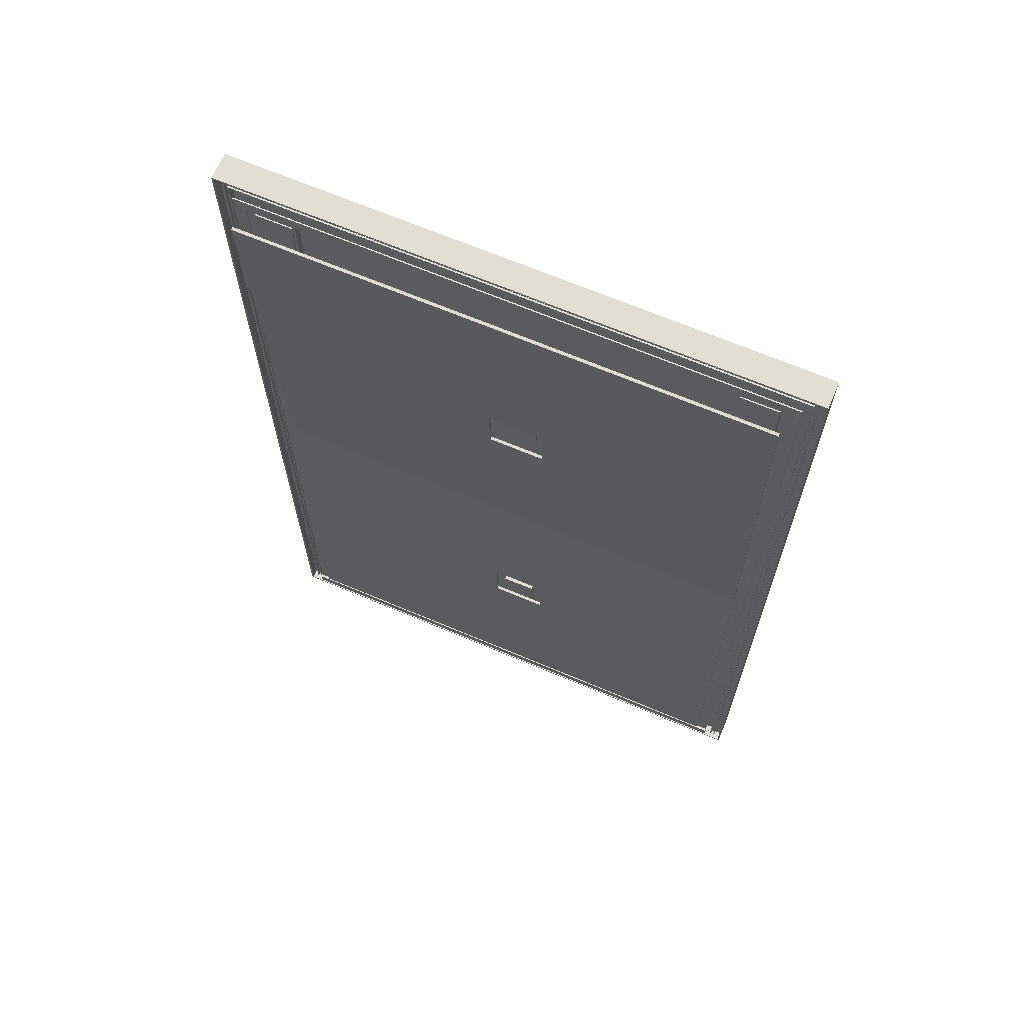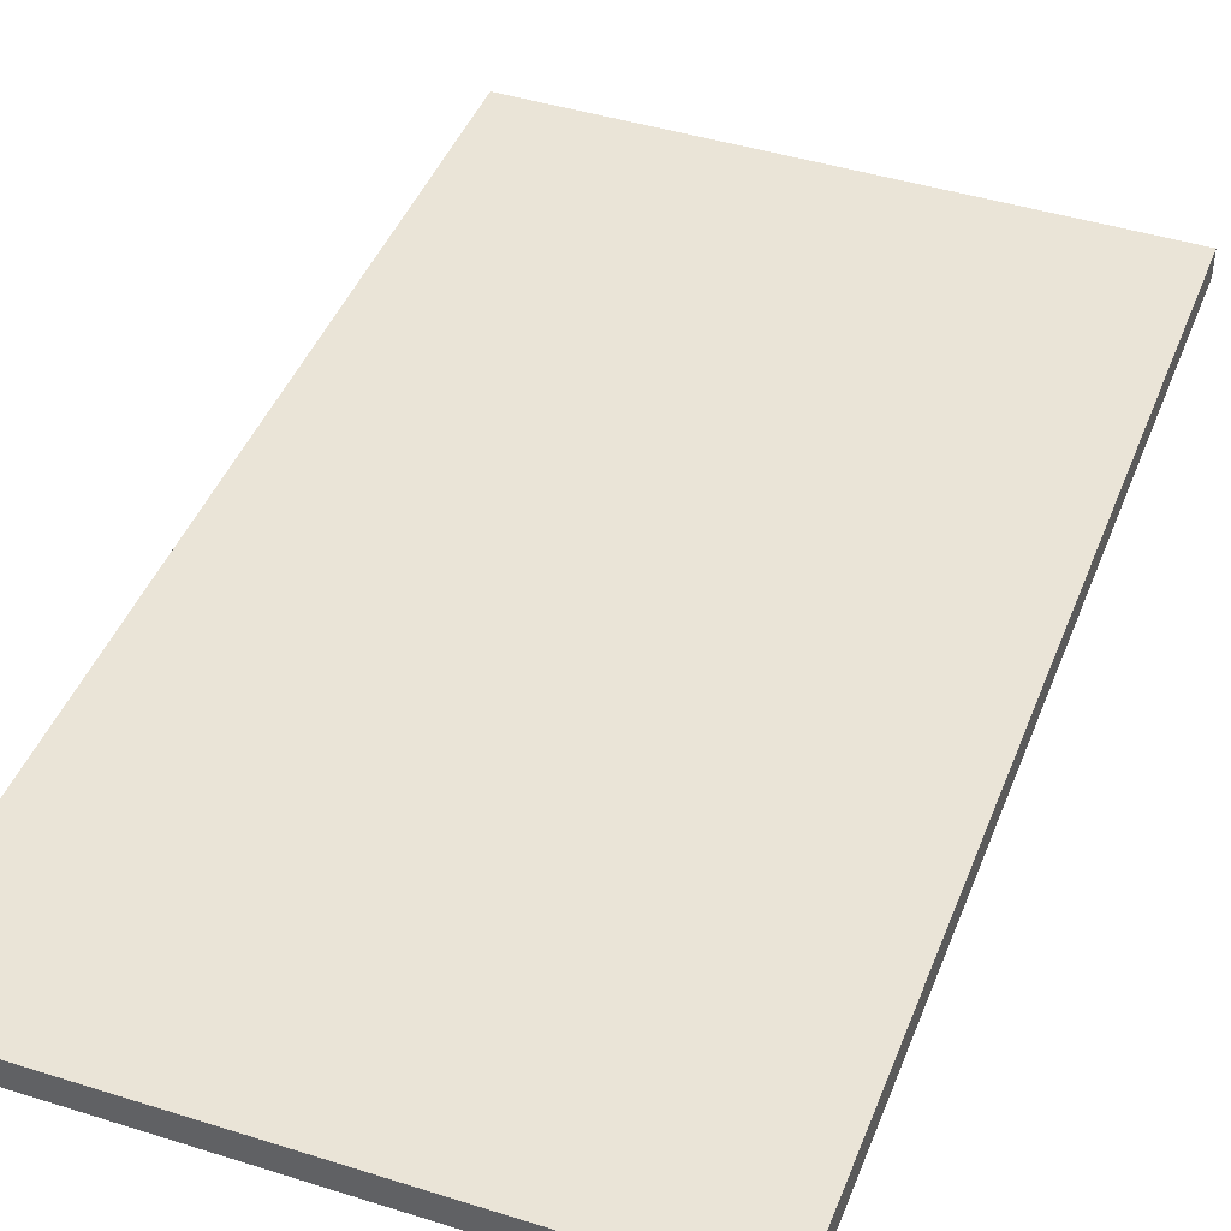
<metadata>
{"format":"obj","ext":"obj","renderer":"f3d","projection":"perspective","resolution":1024,"background":"white","views":[{"elev":67.4,"azim":23.0,"up":"+Z"},{"elev":43.6,"azim":20.4,"up":"+Y"}]}
</metadata>
<code>
g Mesh1 Component_723 G_12_WC_Decke_offen_dwg1 Model
v 5406 255.3 -766.5
v 5406 257.8 -616.9
v 5406 255.3 -616.9
f 1 2 3
v 5406 257.8 -766.5
f 2 1 4
v 5406 257.6 -766.5
f 1 5 4
v 5406 255.1 -766.5
f 1 6 5
v 5412 255.1 -766.5
f 6 1 7
v 5412 255.3 -766.5
f 1 8 7
v 5410 255.3 -766.5
f 8 1 9
v 5410 255.3 -616.9
f 1 10 9
f 10 1 3
v 5411 255.3 -616.9
f 3 11 10
v 5412 255.3 -616.9
f 3 12 11
v 5406 255.1 -616.9
f 13 12 3
v 5412 255.1 -616.9
f 12 13 14
f 13 7 14
f 7 13 6
f 13 5 6
v 5406 257.6 -616.9
f 5 13 15
f 13 3 15
f 15 3 2
v 5404 257.6 -616.9
f 15 2 16
v 5404 257.8 -616.9
f 16 2 17
v 5404 257.8 -766.5
f 2 18 17
f 18 2 4
f 4 5 18
v 5404 257.6 -766.5
f 18 5 19
f 5 16 19
f 16 5 15
f 16 18 19
f 18 16 17
f 7 12 14
f 12 7 8
v 5411 255.3 -766.5
f 20 12 8
f 12 20 11
v 5411 255.9 -616.9
f 20 21 11
v 5411 255.9 -766.5
f 21 20 22
v 5410 258.6 -766.5
f 20 23 22
f 23 20 9
f 8 9 20
f 10 23 9
v 5410 258.6 -616.9
f 23 10 24
f 10 21 24
f 21 10 11
v 5411 256.1 -616.9
f 24 21 25
v 5412 256.1 -616.9
f 25 21 26
v 5412 255.9 -616.9
f 26 21 27
v 5412 255.9 -766.5
f 21 28 27
f 28 21 22
v 5411 256.1 -766.5
f 22 29 28
f 22 23 29
v 5411 258.6 -766.5
f 29 23 30
v 5411 258.6 -616.9
f 23 31 30
f 31 23 24
f 24 25 31
f 29 31 25
f 31 29 30
f 26 29 25
v 5412 256.1 -766.5
f 29 26 32
f 26 28 32
f 28 26 27
f 32 28 29
g Mesh2 Component_723 G_12_WC_Decke_offen_dwg1 Model
l 3 1
l 2 3
l 4 2
l 1 4
l 9 1
l 10 9
l 3 10
l 10 24
l 24 23
l 24 31
l 31 30
l 31 25
l 25 29
l 25 26
l 26 32
l 26 27
l 27 28
l 27 21
l 21 22
l 21 11
l 11 20
l 11 12
l 12 8
l 12 14
l 14 7
l 14 13
l 13 6
l 13 15
l 15 5
l 15 16
l 16 19
l 16 17
l 17 18
l 17 2
l 18 19
l 4 18
l 19 5
l 5 6
l 6 7
l 7 8
l 8 20
l 20 22
l 22 28
l 28 32
l 32 29
l 29 30
l 30 23
l 23 9
g Mesh3 Component_724 G_12_WC_Decke_offen_dwg1 Model
v 5487 257.8 -766.5
v 5487 255.3 -616.9
v 5487 257.8 -616.9
f 33 34 35
v 5487 255.3 -766.5
f 34 33 36
v 5488 257.6 -766.5
f 37 36 33
v 5488 255.1 -766.5
f 38 36 37
v 5482 255.3 -766.5
f 38 39 36
v 5482 255.1 -766.5
f 39 38 40
v 5482 255.1 -616.9
f 38 41 40
v 5488 255.1 -616.9
f 41 38 42
v 5488 257.6 -616.9
f 38 43 42
f 43 38 37
v 5489 257.6 -766.5
f 44 43 37
v 5489 257.6 -616.9
f 43 44 45
v 5489 257.8 -616.9
f 44 46 45
v 5489 257.8 -766.5
f 46 44 47
f 44 33 47
f 37 33 44
f 33 46 47
f 46 33 35
f 35 43 46
f 34 43 35
f 34 42 43
f 42 34 41
v 5482 255.3 -616.9
f 34 48 41
v 5483 255.3 -616.9
f 48 34 49
v 5483 255.3 -766.5
f 34 50 49
f 50 34 36
v 5483 255.3 -766.5
f 36 51 50
f 36 39 51
v 5483 255.3 -616.9
f 39 52 51
f 52 39 48
f 39 41 48
f 41 39 40
f 48 49 52
v 5483 258.6 -616.9
f 53 52 49
v 5483 255.9 -616.9
f 52 53 54
v 5483 256.1 -616.9
f 54 53 55
v 5483 258.6 -616.9
f 55 53 56
v 5483 258.6 -766.5
f 53 57 56
v 5483 258.6 -766.5
f 57 53 58
f 53 50 58
f 50 53 49
v 5483 255.9 -766.5
f 50 59 58
f 59 50 51
f 52 59 51
f 59 52 54
v 5482 255.9 -616.9
f 60 59 54
v 5482 255.9 -766.5
f 59 60 61
v 5482 256.1 -766.5
f 60 62 61
v 5482 256.1 -616.9
f 62 60 63
f 63 60 55
f 54 55 60
f 55 62 63
v 5483 256.1 -766.5
f 62 55 64
f 55 57 64
f 57 55 56
f 58 64 57
f 58 59 64
f 64 59 62
f 62 59 61
f 46 43 45
g Mesh4 Component_724 G_12_WC_Decke_offen_dwg1 Model
l 36 34
l 33 36
l 35 33
l 34 35
l 49 34
l 50 49
l 36 50
l 50 58
l 58 53
l 58 57
l 57 56
l 57 64
l 64 55
l 64 62
l 62 63
l 62 61
l 61 60
l 61 59
l 59 54
l 59 51
l 51 52
l 51 39
l 39 48
l 39 40
l 40 41
l 40 38
l 38 42
l 38 37
l 37 43
l 37 44
l 44 45
l 44 47
l 47 46
l 47 33
l 46 45
l 35 46
l 45 43
l 43 42
l 42 41
l 41 48
l 48 52
l 52 54
l 54 60
l 60 63
l 63 55
l 55 56
l 56 53
l 53 49
g Mesh5 Component_725 G_12_WC_Decke_offen_dwg1 Model
v 5444 255.1 -723
v 5453 254.6 -723
v 5444 254.6 -723
f 65 66 67
v 5453 255.1 -723
f 66 65 68
v 5489 255.1 -691.2
f 65 69 68
v 5404 255.1 -691.2
f 65 70 69
v 5404 255.1 -767.5
f 70 65 71
v 5444 255.1 -732
f 72 71 65
v 5489 255.1 -767.5
f 71 72 73
v 5453 255.1 -732
f 73 72 74
v 5444 254.6 -732
f 75 74 72
v 5453 254.6 -732
f 74 75 76
v 5489 254.6 -767.5
f 75 77 76
v 5404 254.6 -767.5
f 75 78 77
v 5404 254.6 -691.2
f 78 75 79
f 67 79 75
v 5489 254.6 -691.2
f 79 67 80
f 80 67 66
f 80 66 77
f 76 77 66
f 68 76 66
f 76 68 74
f 68 69 74
f 73 74 69
f 69 77 73
f 77 69 80
f 69 79 80
f 79 69 70
f 71 79 70
f 79 71 78
f 71 77 78
f 77 71 73
f 75 65 67
f 65 75 72
g Mesh6 Component_725 G_12_WC_Decke_offen_dwg1 Model
l 68 66
l 65 68
l 67 65
l 66 67
l 76 66
l 75 76
l 67 75
l 75 72
l 72 65
l 74 72
l 76 74
l 68 74
g Mesh7 Component_725 G_12_WC_Decke_offen_dwg1 Model
l 73 77
l 71 73
l 78 71
l 77 78
l 80 77
l 69 80
l 73 69
l 69 70
l 70 79
l 70 71
l 79 80
l 78 79
g Mesh8 Component_726 G_12_WC_Decke_offen_dwg1 Model
v 5482 255.3 -729.8
v 5468 257.3 -726
v 5468 257.3 -729.8
f 81 82 83
v 5482 255.3 -726
f 82 81 84
v 5482 255.4 -726
f 81 85 84
v 5482 255.4 -729.8
f 85 81 86
f 83 86 81
v 5468 257.5 -729.8
f 86 83 87
v 5453 258.4 -729.8
f 87 83 88
v 5453 258.4 -726
f 83 89 88
f 89 83 82
v 5468 257.5 -726
f 82 90 89
f 82 85 90
f 85 82 84
f 85 87 90
f 87 85 86
v 5453 258.5 -729.8
f 91 90 87
v 5453 258.5 -726
f 90 91 92
v 5439 258.5 -729.8
f 93 92 91
v 5439 258.5 -726
f 92 93 94
v 5425 257.5 -729.8
f 95 94 93
v 5425 257.5 -726
f 94 95 96
v 5411 255.4 -729.8
f 97 96 95
v 5411 255.4 -726
f 96 97 98
v 5411 255.3 -726
f 97 99 98
v 5411 255.3 -729.8
f 99 97 100
v 5425 257.3 -729.8
f 97 101 100
f 101 97 95
v 5439 258.4 -729.8
f 101 95 102
f 102 95 93
f 102 93 91
f 91 88 102
f 87 88 91
v 5439 258.4 -726
f 88 103 102
f 103 88 89
f 89 92 103
f 89 90 92
f 94 103 92
f 96 103 94
v 5425 257.3 -726
f 96 104 103
f 98 104 96
f 104 98 99
f 99 101 104
f 101 99 100
f 102 104 101
f 104 102 103
g Mesh9 Component_726 G_12_WC_Decke_offen_dwg1 Model
l 81 84
l 83 81
l 88 83
l 102 88
l 101 102
l 100 101
l 99 100
l 104 99
l 103 104
l 89 103
l 82 89
l 84 82
l 85 84
l 86 85
l 81 86
l 86 87
l 87 91
l 91 93
l 93 95
l 95 97
l 97 98
l 97 100
l 98 96
l 99 98
l 96 94
l 94 92
l 92 90
l 90 85
g Mesh10 Component_727 G_12_WC_Decke_offen_dwg1 Model
v 5492 255.7 -771.4
v 5492 256.7 -612
v 5492 255.7 -612
f 105 106 107
v 5492 256.7 -771.4
f 106 105 108
v 5401 256.7 -771.4
f 105 109 108
v 5401 255.7 -771.4
f 109 105 110
v 5401 255.7 -771.2
f 111 110 105
v 5401 255.7 -612
f 110 111 112
v 5401 255.7 -612.2
f 113 112 111
f 112 113 107
v 5492 255.7 -612.2
f 107 113 114
v 5401 256.2 -612.2
f 115 114 113
v 5492 256.2 -612.2
f 114 115 116
v 5401 256.2 -612.7
f 115 117 116
v 5401 256.2 -770.7
f 117 115 118
v 5401 256.2 -771.2
f 119 118 115
v 5492 256.2 -771.2
f 118 119 120
f 111 120 119
v 5492 255.7 -771.2
f 120 111 121
f 111 105 121
f 121 105 114
f 107 114 105
f 114 120 121
f 120 114 116
v 5492 256.2 -770.7
f 116 122 120
v 5492 256.2 -612.7
f 116 123 122
f 116 117 123
v 5401 255.7 -612.7
f 124 123 117
v 5492 255.7 -612.7
f 123 124 125
v 5402 255.7 -612.9
f 124 126 125
v 5402 255.7 -770.5
f 126 124 127
v 5401 255.7 -770.7
f 128 127 124
v 5492 255.7 -770.7
f 127 128 129
f 118 129 128
f 129 118 122
f 118 120 122
f 123 129 122
f 129 123 125
v 5492 255.7 -770.5
f 125 130 129
v 5492 255.7 -612.9
f 125 131 130
f 125 126 131
v 5402 256.7 -612.9
f 132 131 126
v 5492 256.7 -612.9
f 131 132 133
v 5406 256.7 -616.9
f 132 134 133
v 5406 256.7 -766.5
f 134 132 135
v 5402 256.7 -770.5
f 136 135 132
v 5492 256.7 -770.5
f 135 136 137
f 127 137 136
f 137 127 130
f 127 129 130
f 131 137 130
f 137 131 133
v 5488 256.7 -616.9
f 133 138 137
f 133 134 138
v 5406 256.9 -616.9
f 139 138 134
v 5488 256.9 -616.9
f 138 139 140
v 5489 256.9 -615.9
f 139 141 140
v 5405 256.9 -615.9
f 139 142 141
v 5405 256.9 -767.5
f 142 139 143
v 5406 256.9 -766.5
f 144 143 139
v 5489 256.9 -767.5
f 143 144 145
v 5488 256.9 -766.5
f 145 144 146
f 135 146 144
v 5488 256.7 -766.5
f 146 135 147
f 135 137 147
f 147 137 138
f 138 146 147
f 146 138 140
f 140 141 146
f 145 146 141
v 5489 257.4 -767.5
f 141 148 145
v 5489 257.4 -615.9
f 148 141 149
v 5405 257.4 -615.9
f 141 150 149
f 150 141 142
f 143 150 142
v 5405 257.4 -767.5
f 150 143 151
f 143 148 151
f 148 143 145
v 5406 257.4 -766.5
f 152 151 148
f 151 152 150
v 5406 257.4 -616.9
f 153 150 152
f 150 153 149
v 5488 257.4 -616.9
f 149 153 154
v 5406 257.6 -616.9
f 155 154 153
v 5488 257.6 -616.9
f 154 155 156
v 5493 257.6 -611
f 155 157 156
v 5400 257.6 -611
f 155 158 157
v 5400 257.6 -772.4
f 158 155 159
v 5406 257.6 -766.5
f 160 159 155
v 5493 257.6 -772.4
f 159 160 161
v 5488 257.6 -766.5
f 161 160 162
f 152 162 160
v 5488 257.4 -766.5
f 162 152 163
f 152 148 163
f 163 148 154
f 149 154 148
f 154 162 163
f 162 154 156
f 156 157 162
f 161 162 157
v 5493 258.6 -772.4
f 157 164 161
v 5493 258.6 -611
f 164 157 165
v 5400 258.6 -611
f 157 166 165
f 166 157 158
f 159 166 158
v 5400 258.6 -772.4
f 166 159 167
f 159 164 167
f 164 159 161
v 5494 258.6 -772.7
f 168 167 164
v 5399 258.6 -772.7
f 169 167 168
f 167 169 166
v 5399 258.6 -610.7
f 170 166 169
v 5494 258.6 -610.7
f 166 170 171
v 5399 255.2 -610.7
f 172 171 170
v 5494 255.2 -610.7
f 171 172 173
v 5400 255.2 -611
f 172 174 173
v 5400 255.2 -772.4
f 174 172 175
v 5399 255.2 -772.7
f 176 175 172
v 5494 255.2 -772.7
f 175 176 177
f 169 177 176
f 177 169 168
f 171 177 168
f 177 171 173
v 5493 255.2 -772.4
f 173 178 177
v 5493 255.2 -611
f 173 179 178
f 173 174 179
v 5400 256.7 -611
f 180 179 174
v 5493 256.7 -611
f 179 180 181
v 5401 256.7 -612
f 180 182 181
f 182 180 109
v 5400 256.7 -772.4
f 183 109 180
v 5493 256.7 -772.4
f 109 183 184
f 175 184 183
f 184 175 178
f 175 177 178
f 179 184 178
f 184 179 181
f 181 106 184
f 181 182 106
f 112 106 182
f 106 112 107
f 109 112 182
f 112 109 110
f 108 184 106
f 109 184 108
f 180 175 183
f 175 180 174
f 168 164 171
f 165 171 164
f 166 171 165
f 172 169 176
f 169 172 170
f 155 152 160
f 152 155 153
f 139 135 144
f 135 139 134
f 132 127 136
f 127 132 126
f 124 118 128
f 118 124 117
f 115 111 119
f 111 115 113
g Mesh11 Component_727 G_12_WC_Decke_offen_dwg1 Model
l 108 106
l 105 108
l 107 105
l 106 107
l 106 182
l 182 109
l 112 182
l 110 112
l 109 110
l 109 108
l 105 110
l 112 107
g Mesh12 Component_727 G_12_WC_Decke_offen_dwg1 Model
l 121 114
l 120 121
l 116 120
l 114 116
l 113 114
l 113 111
l 115 113
l 119 115
l 111 119
l 111 121
l 120 119
l 115 116
g Mesh13 Component_727 G_12_WC_Decke_offen_dwg1 Model
l 122 123
l 129 122
l 125 129
l 123 125
l 117 123
l 117 118
l 124 117
l 128 124
l 118 128
l 118 122
l 129 128
l 124 125
g Mesh14 Component_727 G_12_WC_Decke_offen_dwg1 Model
l 130 131
l 137 130
l 133 137
l 131 133
l 126 131
l 126 127
l 132 126
l 136 132
l 127 136
l 127 130
l 137 136
l 132 133
g Mesh15 Component_727 G_12_WC_Decke_offen_dwg1 Model
l 147 138
l 146 147
l 140 146
l 138 140
l 134 138
l 134 135
l 139 134
l 144 139
l 135 144
l 135 147
l 146 144
l 139 140
g Mesh16 Component_727 G_12_WC_Decke_offen_dwg1 Model
l 145 141
l 148 145
l 149 148
l 141 149
l 142 141
l 142 143
l 150 142
l 151 150
l 143 151
l 143 145
l 148 151
l 150 149
g Mesh17 Component_727 G_12_WC_Decke_offen_dwg1 Model
l 178 179
l 184 178
l 181 184
l 179 181
l 179 174
l 174 175
l 180 174
l 183 180
l 175 183
l 175 178
l 184 183
l 181 180
g Mesh18 Component_727 G_12_WC_Decke_offen_dwg1 Model
l 168 171
l 177 168
l 173 177
l 171 173
l 171 170
l 170 169
l 172 170
l 176 172
l 169 176
l 169 168
l 177 176
l 173 172
g Mesh19 Component_727 G_12_WC_Decke_offen_dwg1 Model
l 161 157
l 164 161
l 165 164
l 157 165
l 157 158
l 158 159
l 166 158
l 167 166
l 159 167
l 159 161
l 164 167
l 165 166
g Mesh20 Component_727 G_12_WC_Decke_offen_dwg1 Model
l 163 154
l 162 163
l 156 162
l 154 156
l 154 153
l 153 152
l 155 153
l 160 155
l 152 160
l 152 163
l 162 160
l 156 155
g Mesh21 Component_728 G_12_WC_Decke_offen_dwg1 Model
v 5482 255.3 -656.7
v 5468 257.3 -652.9
v 5468 257.3 -656.7
f 185 186 187
v 5482 255.3 -652.9
f 186 185 188
v 5482 255.4 -652.9
f 185 189 188
v 5482 255.4 -656.7
f 189 185 190
f 187 190 185
v 5468 257.5 -656.7
f 190 187 191
v 5453 258.4 -656.7
f 191 187 192
v 5453 258.4 -652.9
f 187 193 192
f 193 187 186
v 5468 257.5 -652.9
f 186 194 193
f 186 189 194
f 189 186 188
f 189 191 194
f 191 189 190
v 5453 258.5 -656.7
f 195 194 191
v 5453 258.5 -652.9
f 194 195 196
v 5439 258.5 -656.7
f 197 196 195
v 5439 258.5 -652.9
f 196 197 198
v 5425 257.5 -656.7
f 199 198 197
v 5425 257.5 -652.9
f 198 199 200
v 5411 255.4 -656.7
f 201 200 199
v 5411 255.4 -652.9
f 200 201 202
v 5411 255.3 -652.9
f 201 203 202
v 5411 255.3 -656.7
f 203 201 204
v 5425 257.3 -656.7
f 201 205 204
f 205 201 199
v 5439 258.4 -656.7
f 205 199 206
f 206 199 197
f 206 197 195
f 195 192 206
f 191 192 195
v 5439 258.4 -652.9
f 192 207 206
f 207 192 193
f 193 196 207
f 193 194 196
f 198 207 196
f 200 207 198
v 5425 257.3 -652.9
f 200 208 207
f 202 208 200
f 208 202 203
f 203 205 208
f 205 203 204
f 206 208 205
f 208 206 207
g Mesh22 Component_728 G_12_WC_Decke_offen_dwg1 Model
l 185 188
l 187 185
l 192 187
l 206 192
l 205 206
l 204 205
l 203 204
l 208 203
l 207 208
l 193 207
l 186 193
l 188 186
l 189 188
l 190 189
l 185 190
l 190 191
l 191 195
l 195 197
l 197 199
l 199 201
l 201 202
l 201 204
l 202 200
l 203 202
l 200 198
l 198 196
l 196 194
l 194 189
g Mesh23 Component_729 G_12_WC_Decke_offen_dwg1 Model
v 5404 255 -767.2
v 5404 255.2 -616.2
v 5404 255 -616.2
f 209 210 211
v 5404 255.2 -767.2
f 210 209 212
v 5489 255.2 -767.2
f 209 213 212
v 5489 255 -767.2
f 213 209 214
v 5490 255 -769.2
f 209 215 214
v 5402 255 -769.2
f 209 216 215
v 5402 255 -614.2
f 216 209 217
f 211 217 209
v 5490 255 -614.2
f 217 211 218
v 5489 255 -616.2
f 218 211 219
f 210 219 211
v 5489 255.2 -616.2
f 219 210 220
v 5490 255.2 -614.2
f 210 221 220
v 5402 255.2 -614.2
f 210 222 221
v 5402 255.2 -769.2
f 222 210 223
f 212 223 210
v 5490 255.2 -769.2
f 223 212 224
f 224 212 213
f 224 213 221
f 220 221 213
f 213 219 220
f 219 213 214
f 214 215 219
f 218 219 215
f 215 221 218
f 221 215 224
f 215 223 224
f 223 215 216
f 217 223 216
f 223 217 222
f 217 221 222
f 221 217 218
g Mesh24 Component_729 G_12_WC_Decke_offen_dwg1 Model
l 210 211
l 212 210
l 209 212
l 211 209
l 219 211
l 214 219
l 209 214
l 214 213
l 213 212
l 220 213
l 219 220
l 210 220
g Mesh25 Component_729 G_12_WC_Decke_offen_dwg1 Model
l 221 218
l 224 221
l 215 224
l 218 215
l 217 218
l 222 217
l 221 222
l 222 223
l 223 216
l 223 224
l 216 217
l 215 216
g Mesh26 Component_730 G_12_WC_Decke_offen_dwg1 Model
v 5494 259.6 -610.7
v 5399 259.6 -772.7
v 5399 259.6 -610.7
f 225 226 227
v 5494 259.6 -772.7
f 226 225 228
v 5494 258.6 -772.7
f 225 229 228
v 5494 258.6 -610.7
f 229 225 230
v 5399 258.6 -610.7
f 225 231 230
f 231 225 227
f 226 231 227
v 5399 258.6 -772.7
f 231 226 232
f 226 229 232
f 229 226 228
f 229 231 232
f 231 229 230
g Mesh27 Component_730 G_12_WC_Decke_offen_dwg1 Model
l 225 228
l 227 225
l 226 227
l 228 226
l 229 228
l 230 229
l 225 230
l 230 231
l 231 232
l 231 227
l 232 229
l 226 232
g Mesh28 Component_731 G_12_WC_Decke_offen_dwg1 Model
v 5444 252.9 -649.7
v 5453 252.4 -649.8
v 5444 252.4 -649.8
f 233 234 235
v 5453 252.9 -649.7
f 234 233 236
v 5489 251.1 -614.9
f 233 237 236
v 5404 251.1 -614.9
f 233 238 237
v 5404 255.1 -691.2
f 238 233 239
v 5444 253.4 -658.7
f 240 239 233
v 5489 255.1 -691.2
f 239 240 241
v 5453 253.4 -658.7
f 241 240 242
v 5444 252.9 -658.7
f 243 242 240
v 5453 252.9 -658.7
f 242 243 244
v 5489 254.6 -691.2
f 243 245 244
v 5404 254.6 -691.2
f 243 246 245
v 5404 250.6 -615
f 246 243 247
f 247 243 235
f 240 235 243
f 235 240 233
v 5489 250.6 -615
f 235 248 247
f 248 235 234
f 248 234 245
f 244 245 234
f 234 242 244
f 242 234 236
f 236 237 242
f 241 242 237
f 248 241 237
f 241 248 245
f 245 239 241
f 239 245 246
f 247 239 246
f 239 247 238
f 247 237 238
f 237 247 248
g Mesh29 Component_731 G_12_WC_Decke_offen_dwg1 Model
l 236 234
l 233 236
l 235 233
l 234 235
l 244 234
l 243 244
l 235 243
l 243 240
l 240 233
l 242 240
l 244 242
l 236 242
g Mesh30 Component_731 G_12_WC_Decke_offen_dwg1 Model
l 241 245
l 239 241
l 246 239
l 245 246
l 248 245
l 237 248
l 241 237
l 237 238
l 238 247
l 238 239
l 247 248
l 246 247
g Mesh31 Component_732 G_12_WC_Decke_offen_dwg1 Model
v 5402 255.2 -769.8
v 5402 254.6 -768
v 5402 255.2 -768
f 249 250 251
v 5402 254.6 -769.8
f 250 249 252
v 5490 254.6 -769.8
f 249 253 252
v 5490 255.2 -769.8
f 253 249 254
v 5490 255.2 -768
f 249 255 254
f 255 249 251
f 250 255 251
v 5490 254.6 -768
f 255 250 256
f 250 253 256
f 253 250 252
f 253 255 256
f 255 253 254
g Mesh32 Component_732 G_12_WC_Decke_offen_dwg1 Model
l 250 251
l 252 250
l 249 252
l 251 249
l 255 251
l 256 255
l 250 256
l 256 253
l 253 254
l 253 252
l 254 255
l 249 254
g Mesh33 Component_733 G_12_WC_Decke_offen_dwg1 Model
v 5445 255.1 -730.3
v 5445 254.5 -724.7
v 5445 255.1 -724.7
f 257 258 259
v 5445 254.5 -730.3
f 258 257 260
v 5451 254.5 -730.3
f 257 261 260
v 5451 255.1 -730.3
f 261 257 262
v 5451 255.1 -724.7
f 257 263 262
f 263 257 259
f 258 263 259
v 5451 254.5 -724.7
f 263 258 264
f 258 261 264
f 261 258 260
f 261 263 264
f 263 261 262
g Mesh34 Component_733 G_12_WC_Decke_offen_dwg1 Model
l 258 259
l 260 258
l 257 260
l 259 257
l 263 259
l 264 263
l 258 264
l 264 261
l 261 262
l 261 260
l 262 263
l 257 262
g Mesh35 Component_734 G_12_WC_Decke_offen_dwg1 Model
v 5445 255.1 -657
v 5445 254.5 -651.4
v 5445 255.1 -651.4
f 265 266 267
v 5445 254.5 -657
f 266 265 268
v 5451 254.5 -657
f 265 269 268
v 5451 255.1 -657
f 269 265 270
v 5451 255.1 -651.4
f 265 271 270
f 271 265 267
f 266 271 267
v 5451 254.5 -651.4
f 271 266 272
f 266 269 272
f 269 266 268
f 269 271 272
f 271 269 270
g Mesh36 Component_734 G_12_WC_Decke_offen_dwg1 Model
l 266 267
l 268 266
l 265 268
l 267 265
l 271 267
l 272 271
l 266 272
l 272 269
l 269 270
l 269 268
l 270 271
l 265 270

</code>
